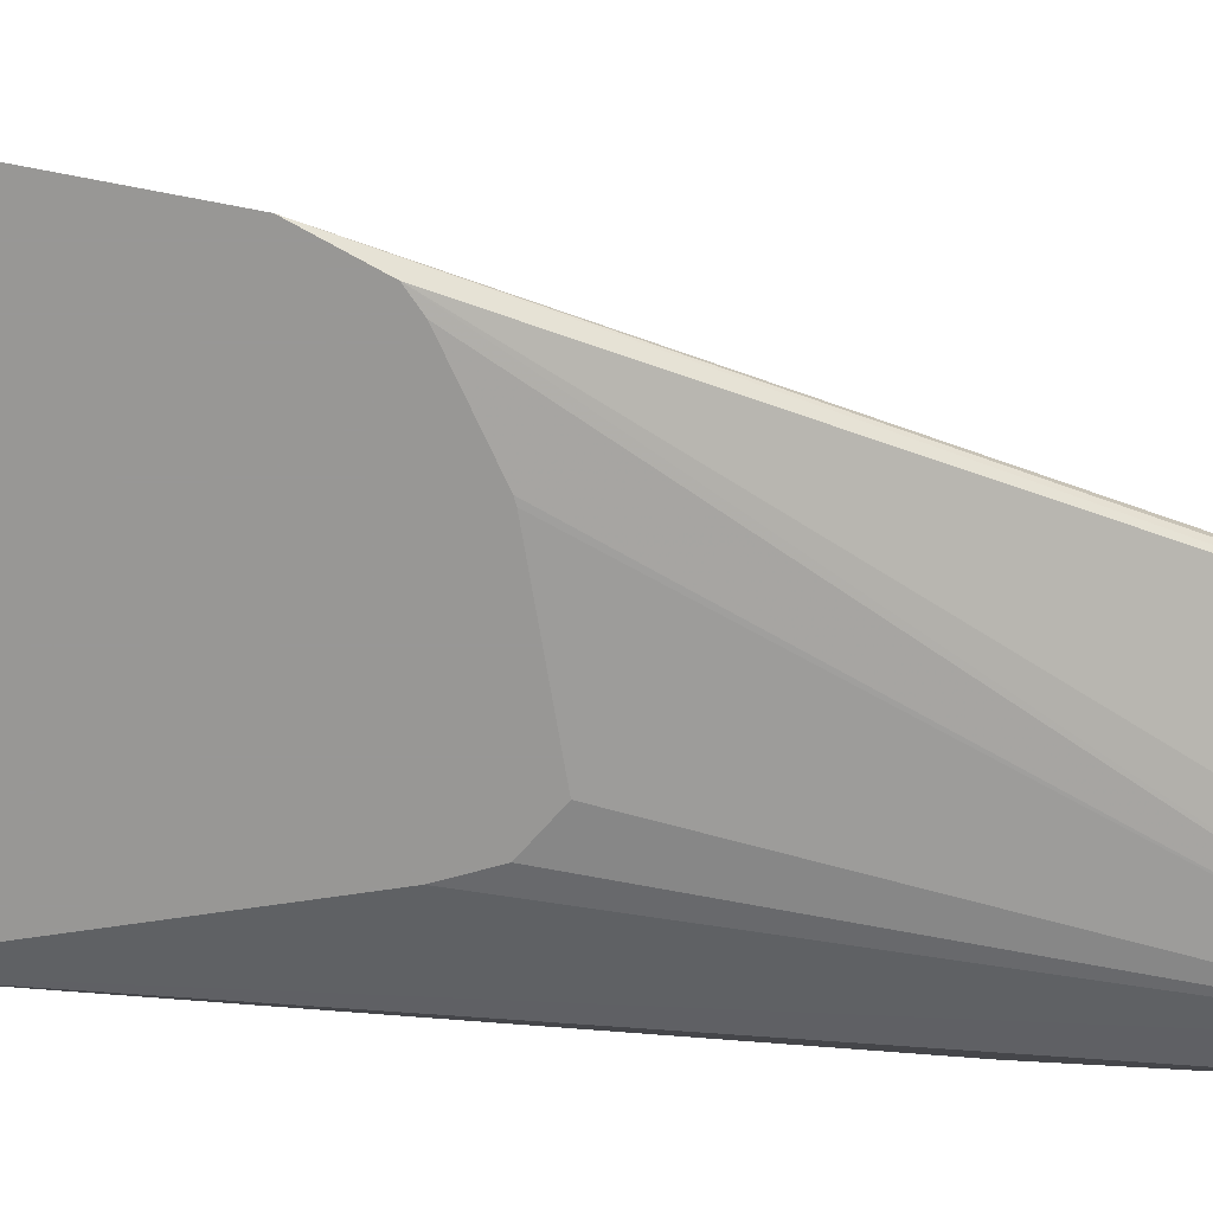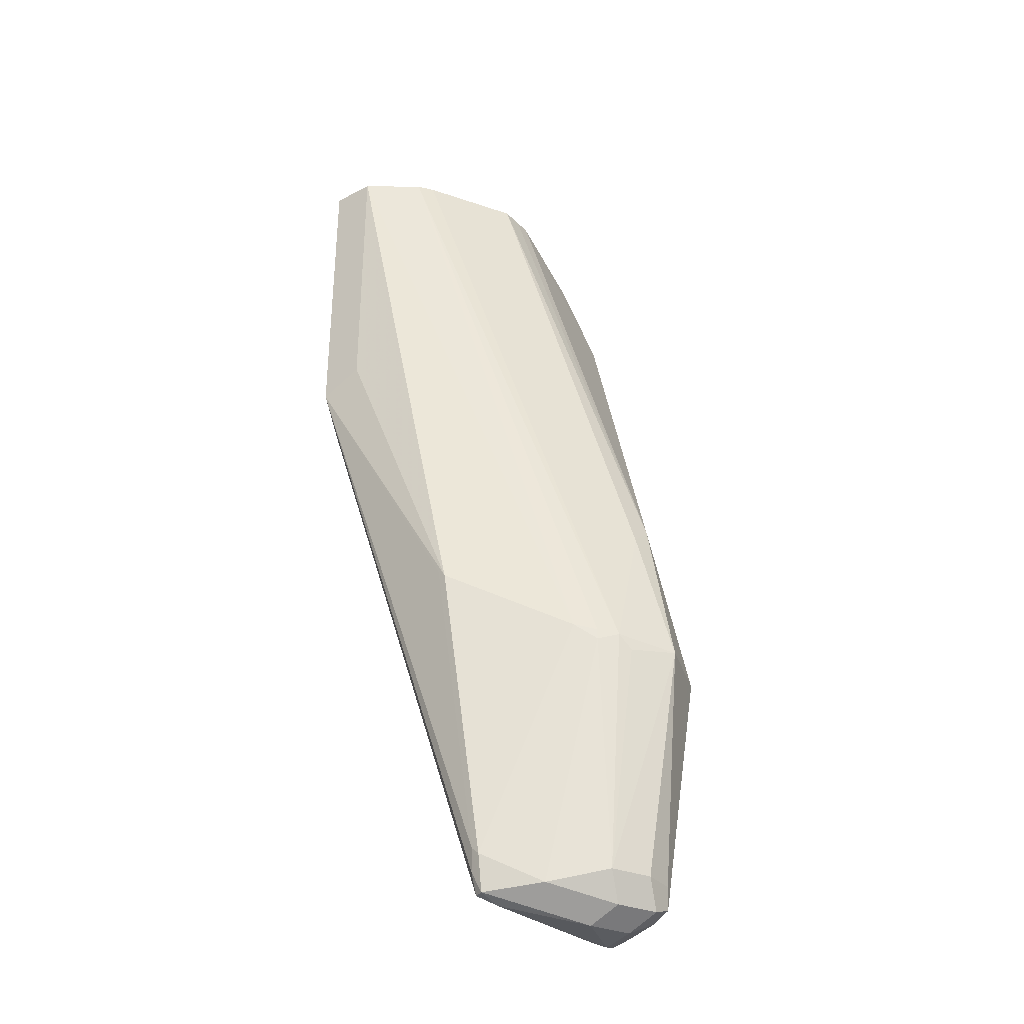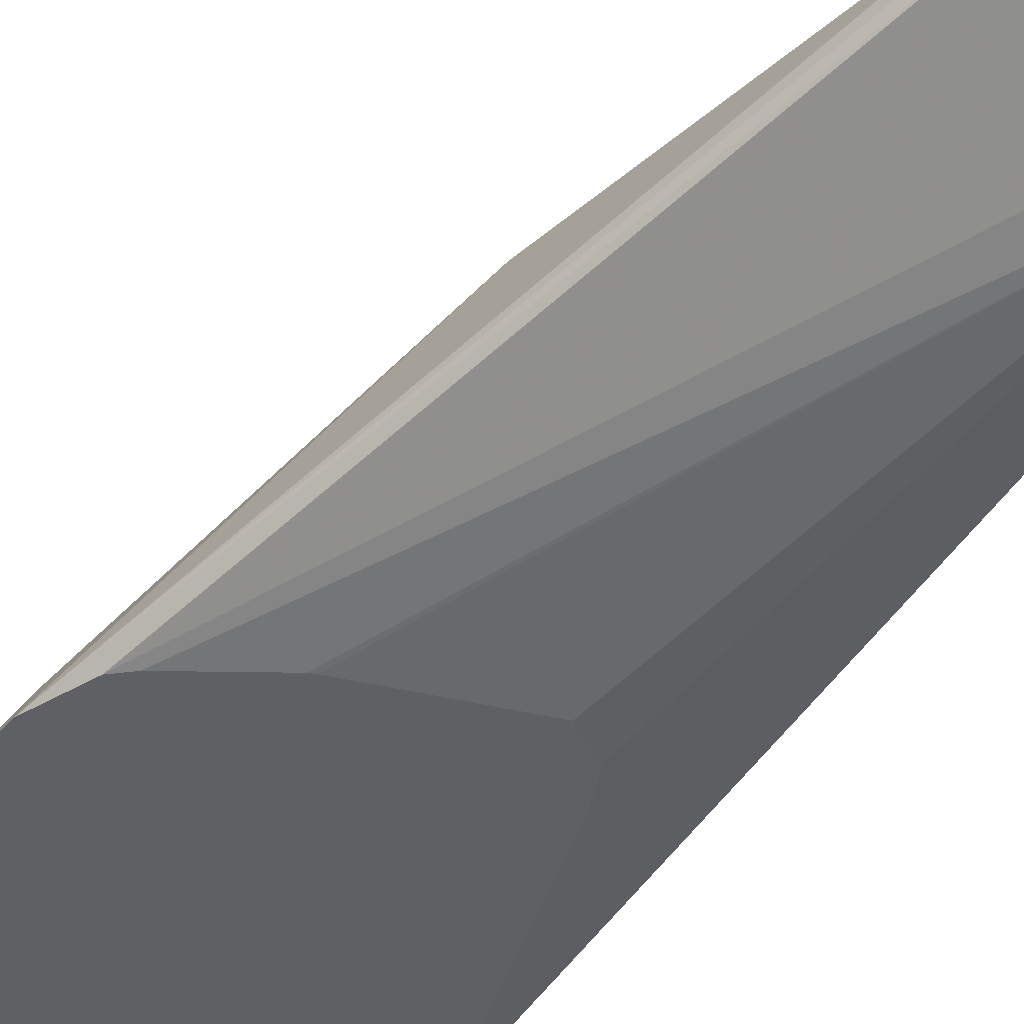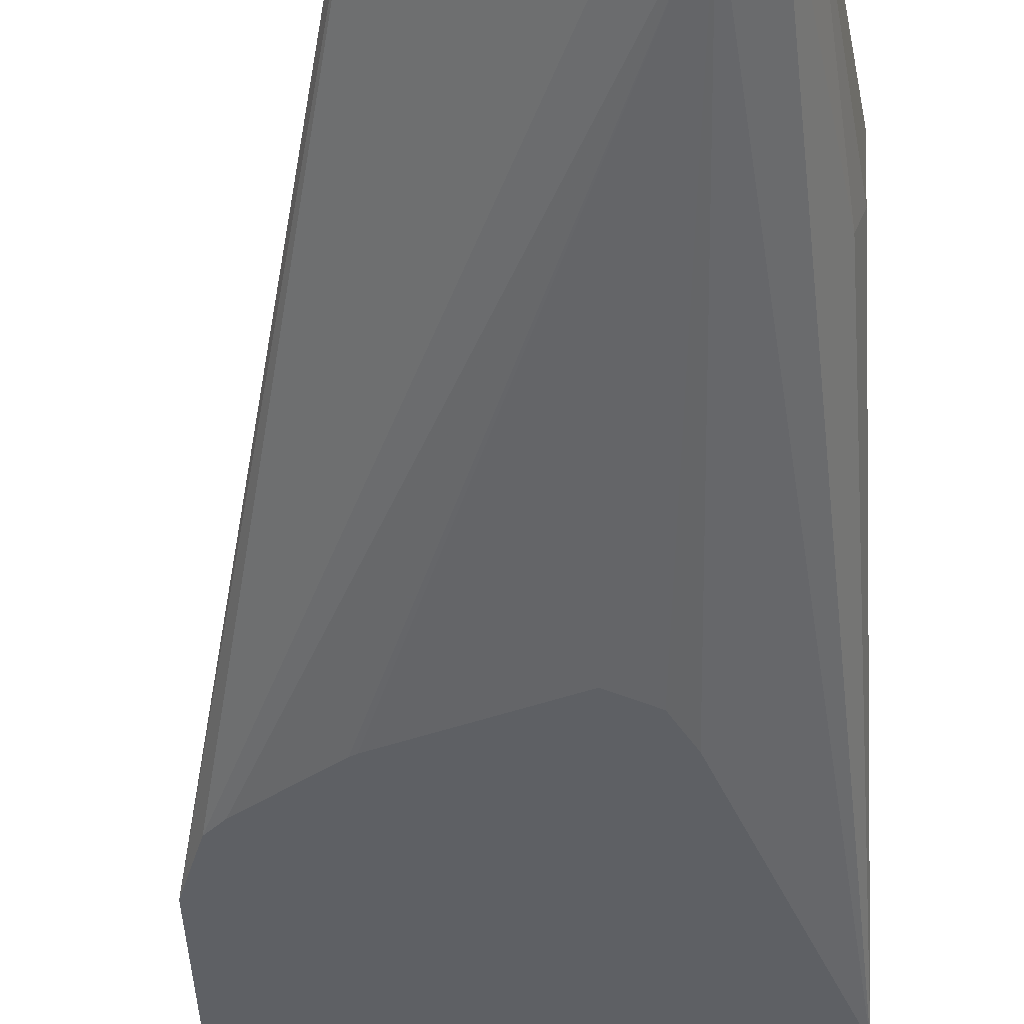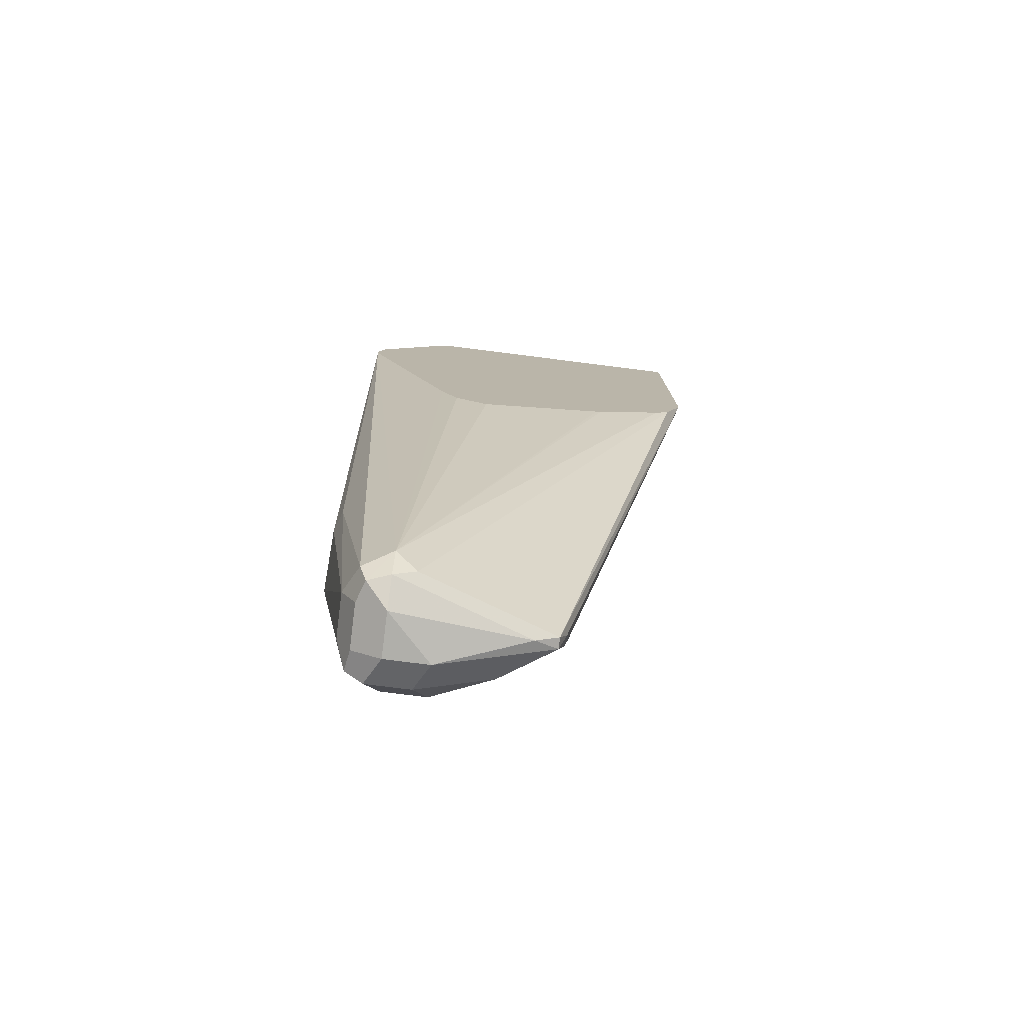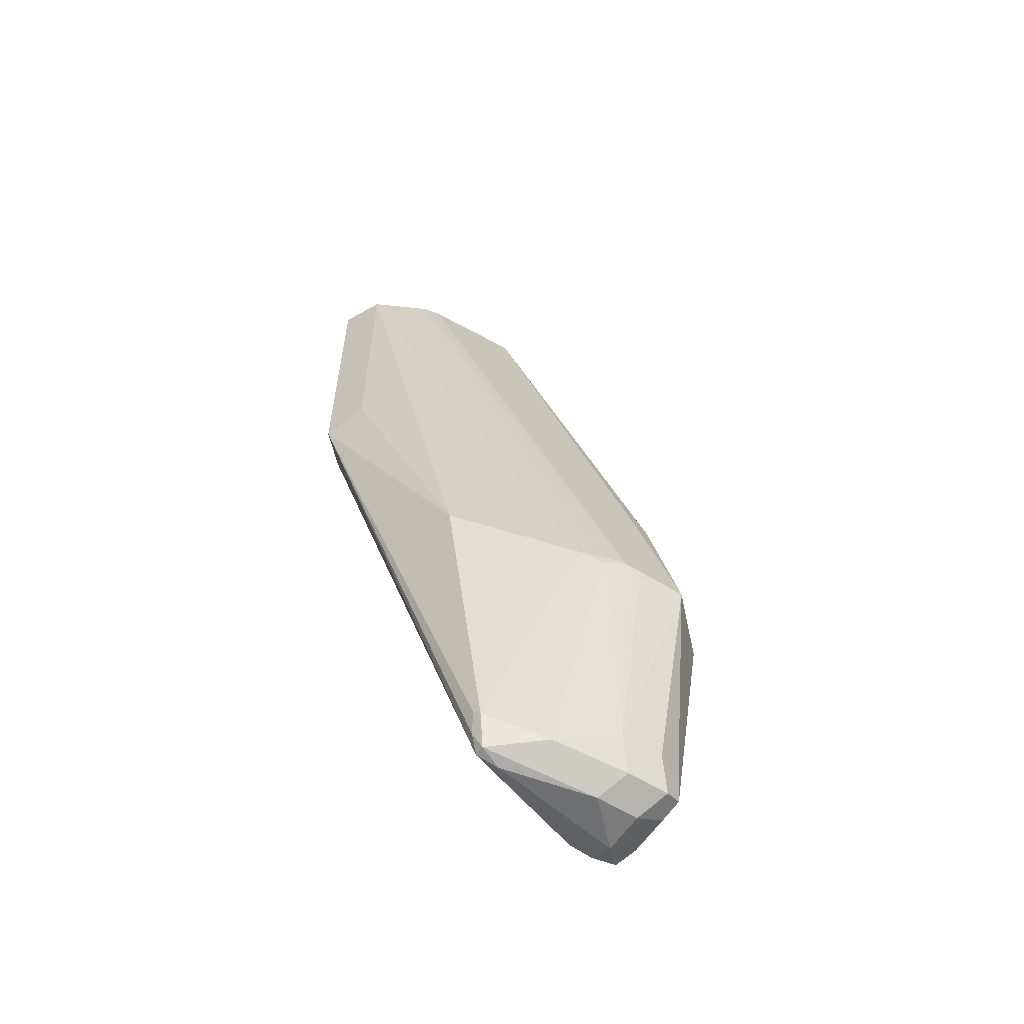
<metadata>
{"format":"obj","ext":"obj","renderer":"f3d","projection":"perspective","resolution":1024,"background":"white","views":[{"elev":-68.2,"azim":78.9,"up":"+Y"},{"elev":-33.7,"azim":152.1,"up":"+Z"},{"elev":-43.0,"azim":143.6,"up":"+Y"},{"elev":-42.8,"azim":-177.4,"up":"+Y"},{"elev":-78.0,"azim":-7.2,"up":"+Z"},{"elev":-58.4,"azim":147.2,"up":"+Z"}]}
</metadata>
<code>
v 0.2477 0.4344 -3.382e-05
v 0.2505 0.4344 0.01138
v 0.2539 0.4418 0.01013
v 0.2505 0.4401 -3.382e-05
v 0.2488 0.518 -0.2539
v 0.2477 0.4344 -0.007878
v 0.251 0.4344 0.01307
v 0.2742 0.4418 0.05077
v 0.3118 0.4632 0.06936
v 0.2742 0.5231 -0.1726
v 0.2539 0.5231 -0.2539
v 0.2692 0.518 -0.3758
v 0.2641 0.5078 -0.3656
v 0.2641 0.4875 -0.3656
v 0.2505 0.4875 -0.2573
v 0.2539 0.4774 -0.259
v 0.2709 0.474 -0.3724
v 0.2844 0.4672 -0.3656
v 0.291 0.4344 -0.13
v 0.2754 0.4344 0.05305
v 0.2882 0.4344 0.06936
v 0.2886 0.4356 0.06936
v 0.2986 0.4498 0.06936
v 0.3198 0.4672 0.06936
v 0.2844 0.5281 -0.1828
v 0.2742 0.5434 -0.2539
v 0.3292 0.4714 0.06936
v 0.2709 0.5214 -0.3656
v 0.2844 0.5281 -0.3656
v 0.2776 0.5214 -0.3792
v 0.2844 0.5078 -0.386
v 0.2709 0.5078 -0.3792
v 0.2709 0.4875 -0.3792
v 0.2742 0.4774 -0.3809
v 0.3758 0.4344 -0.132
v 0.3735 0.4344 -0.1332
v 0.3149 0.4344 -0.1551
v 0.2992 0.4344 -0.1461
v 0.2844 0.474 -0.3792
v 0.2945 0.4723 -0.3758
v 0.4141 0.4344 -0.103
v 0.4076 0.4344 -0.1095
v 0.4227 0.4344 0.06936
v 0.3047 0.5417 -0.2505
v 0.2979 0.5417 -0.2573
v 0.3047 0.5281 -0.3656
v 0.3775 0.4689 0.06936
v 0.2979 0.5214 -0.3792
v 0.3047 0.5078 -0.386
v 0.2844 0.4875 -0.386
v 0.3453 0.4943 -0.3792
v 0.3555 0.4926 -0.3758
v 0.4227 0.4344 -0.07736
v 0.413 0.4537 0.06936
v 0.3149 0.5383 -0.2488
v 0.3149 0.5383 -0.2539
v 0.386 0.4672 0.06936
v 0.3318 0.5146 -0.3724
v 0.3149 0.518 -0.3758
v 0.3216 0.5044 -0.3826
v 0.3555 0.4977 -0.3758
v 0.3589 0.4943 -0.3656
v 0.413 0.4537 -0.06773
v 0.3606 0.4977 -0.3555
v 0.3809 0.4977 -0.2132
v 0.3792 0.5011 -0.2166
v 0.4028 0.4588 0.06936
v 0.325 0.5332 -0.2463
v 0.3589 0.5011 -0.3589
f 1 2 3
f 44 55 56
f 43 63 54
f 43 53 63
f 41 52 53
f 40 52 41
f 39 52 40
f 39 51 52
f 39 50 51
f 34 50 39
f 32 34 33
f 31 34 32
f 31 50 34
f 31 49 50
f 30 49 31
f 44 56 46
f 30 48 49
f 29 46 48
f 27 47 44
f 26 29 28
f 26 46 29
f 26 45 46
f 26 44 45
f 25 27 44
f 25 44 26
f 18 42 35
f 18 41 42
f 18 40 41
f 18 39 40
f 18 34 39
f 18 38 19
f 29 48 30
f 18 37 38
f 44 46 45
f 46 58 59
f 66 69 68
f 64 66 65
f 64 69 66
f 61 64 62
f 61 69 64
f 58 60 59
f 58 61 60
f 58 69 61
f 57 67 68
f 56 69 58
f 56 68 69
f 55 57 68
f 55 68 56
f 54 68 67
f 44 47 57
f 54 66 68
f 53 66 63
f 53 65 66
f 53 64 65
f 53 62 64
f 52 62 53
f 52 61 62
f 51 61 52
f 51 60 61
f 49 51 50
f 49 60 51
f 48 60 49
f 48 59 60
f 46 56 58
f 46 59 48
f 54 63 66
f 18 36 37
f 44 57 55
f 17 34 18
f 6 16 17
f 6 15 16
f 5 15 6
f 5 14 15
f 5 13 14
f 5 12 13
f 5 11 12
f 5 10 11
f 3 5 4
f 3 10 5
f 3 9 10
f 3 8 9
f 3 7 8
f 1 7 2
f 6 17 18
f 1 20 7
f 1 43 21
f 1 53 43
f 1 41 53
f 1 42 41
f 1 35 42
f 1 36 35
f 1 37 36
f 1 38 37
f 1 19 38
f 1 6 19
f 1 5 6
f 1 4 5
f 1 3 4
f 18 35 36
f 1 21 20
f 6 18 19
f 2 7 3
f 12 30 31
f 14 16 15
f 7 20 8
f 14 17 16
f 14 34 17
f 14 33 34
f 12 26 28
f 12 14 13
f 12 33 14
f 12 32 33
f 12 31 32
f 12 29 30
f 12 28 29
f 11 26 12
f 10 24 27
f 10 26 11
f 10 27 25
f 9 22 21
f 8 22 23
f 8 23 9
f 9 24 10
f 9 23 22
f 10 25 26
f 9 21 43
f 8 21 22
f 9 43 54
f 9 67 57
f 9 57 47
f 9 47 27
f 9 27 24
f 9 54 67
f 8 20 21

</code>
